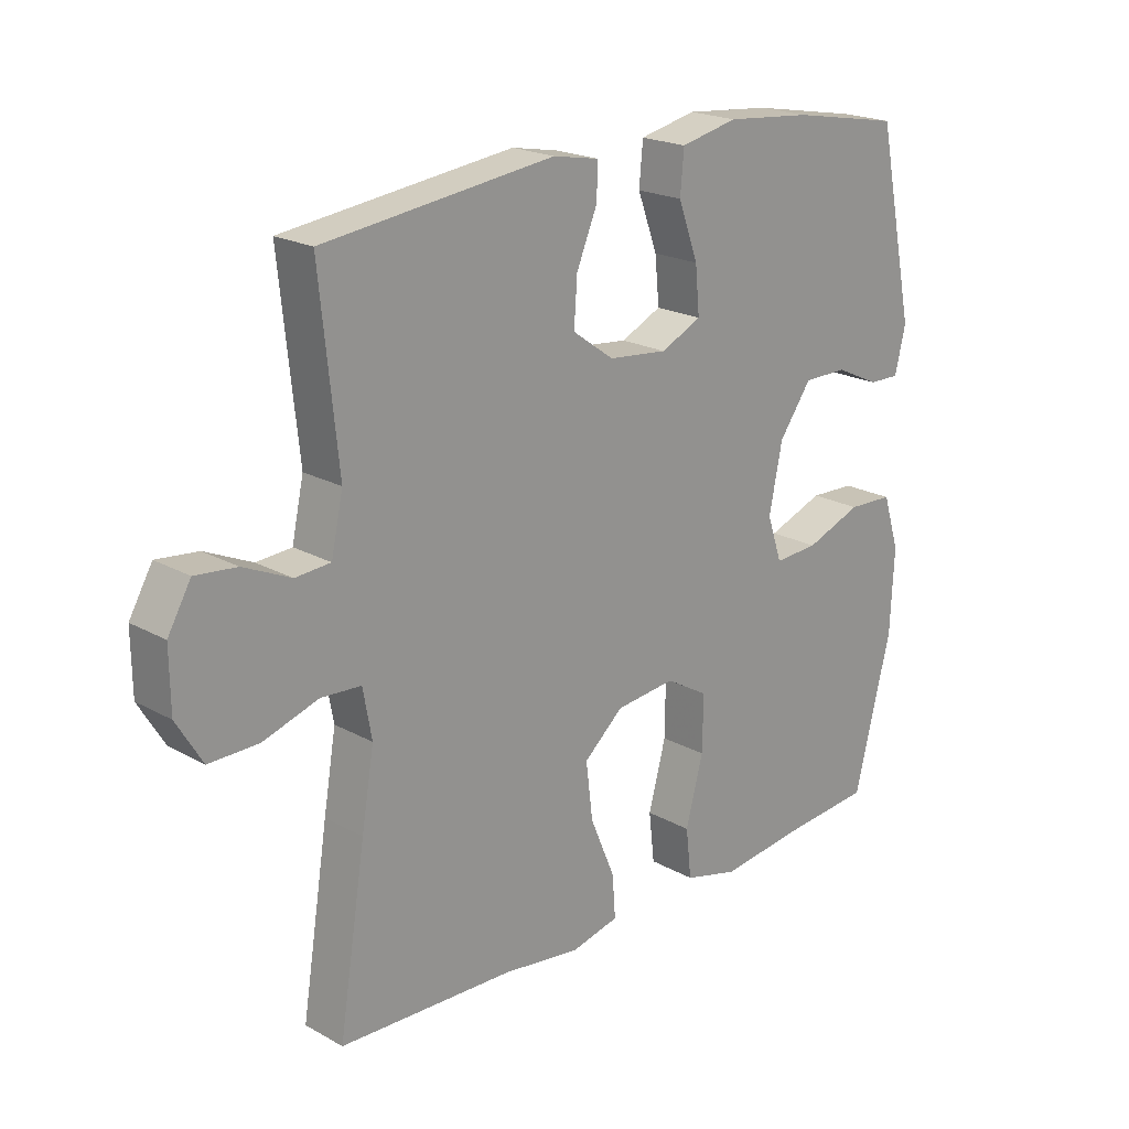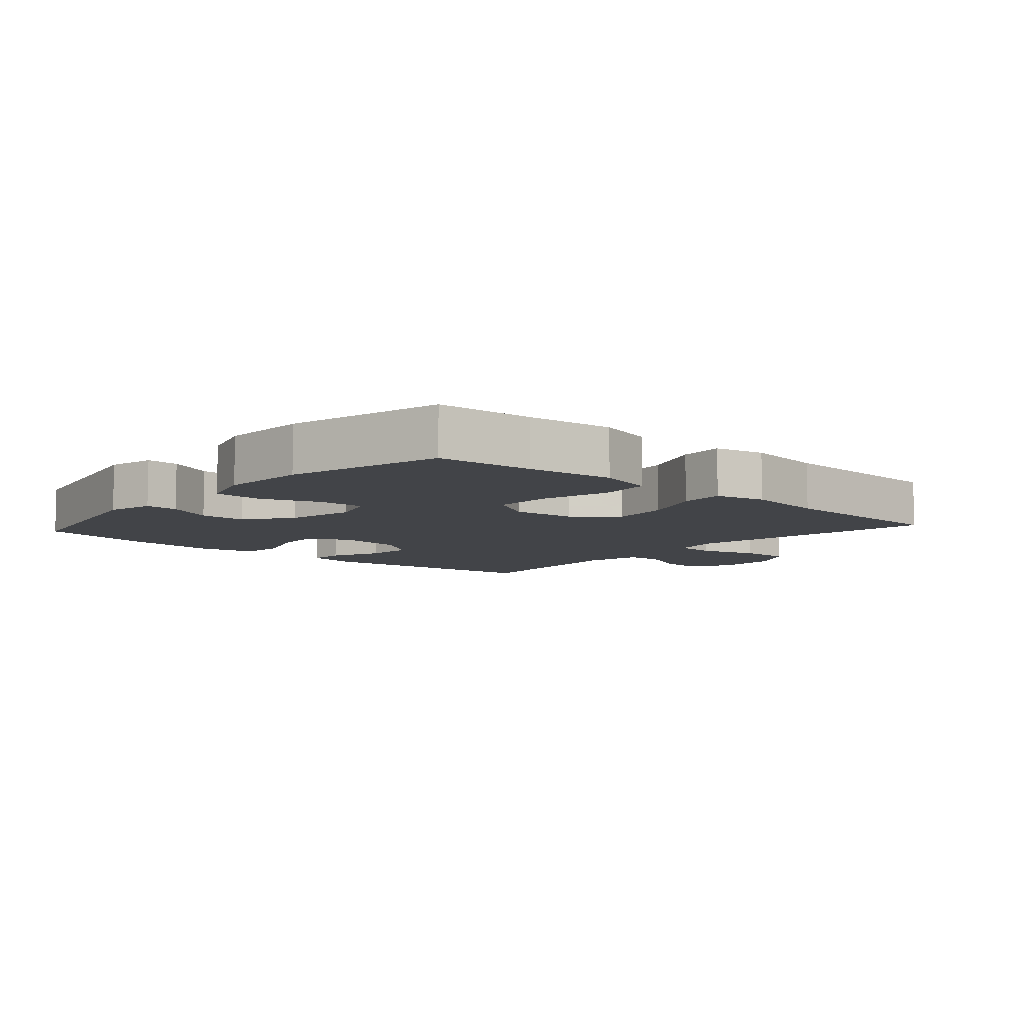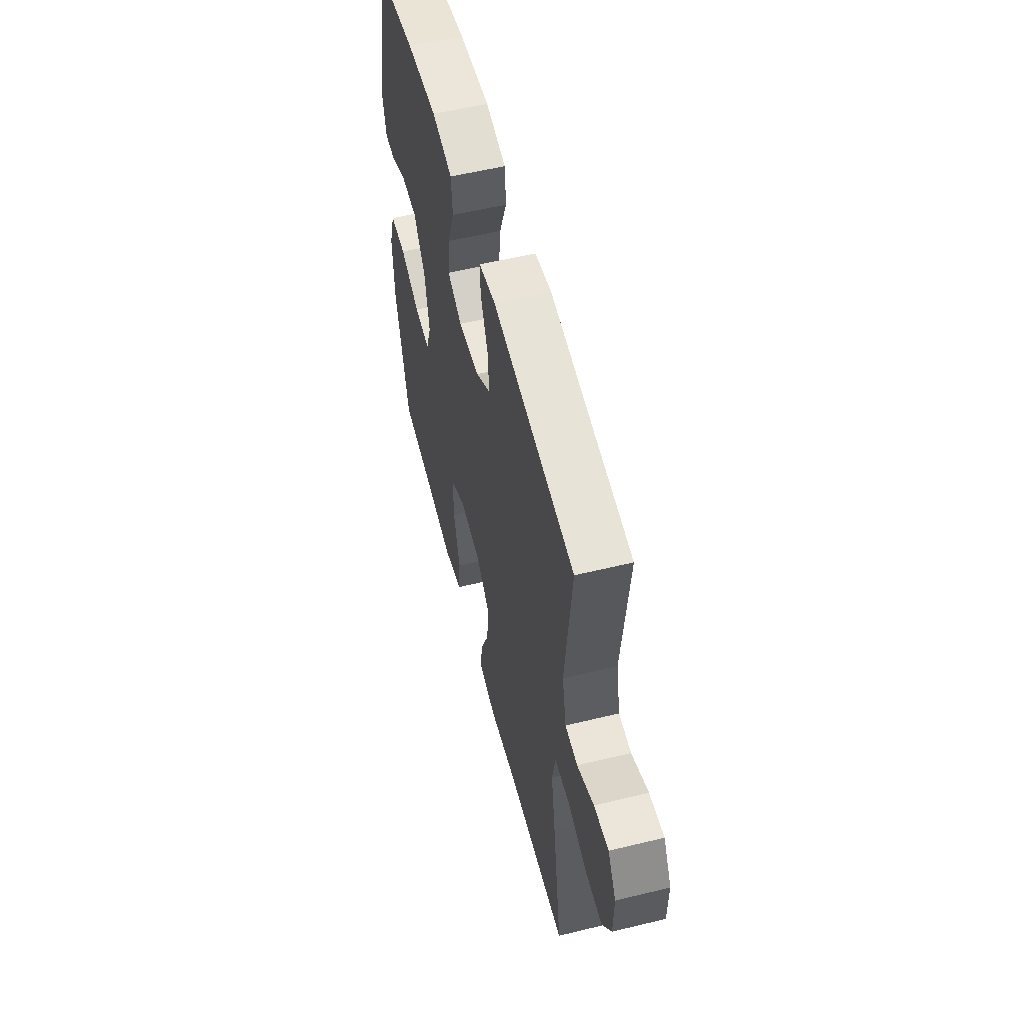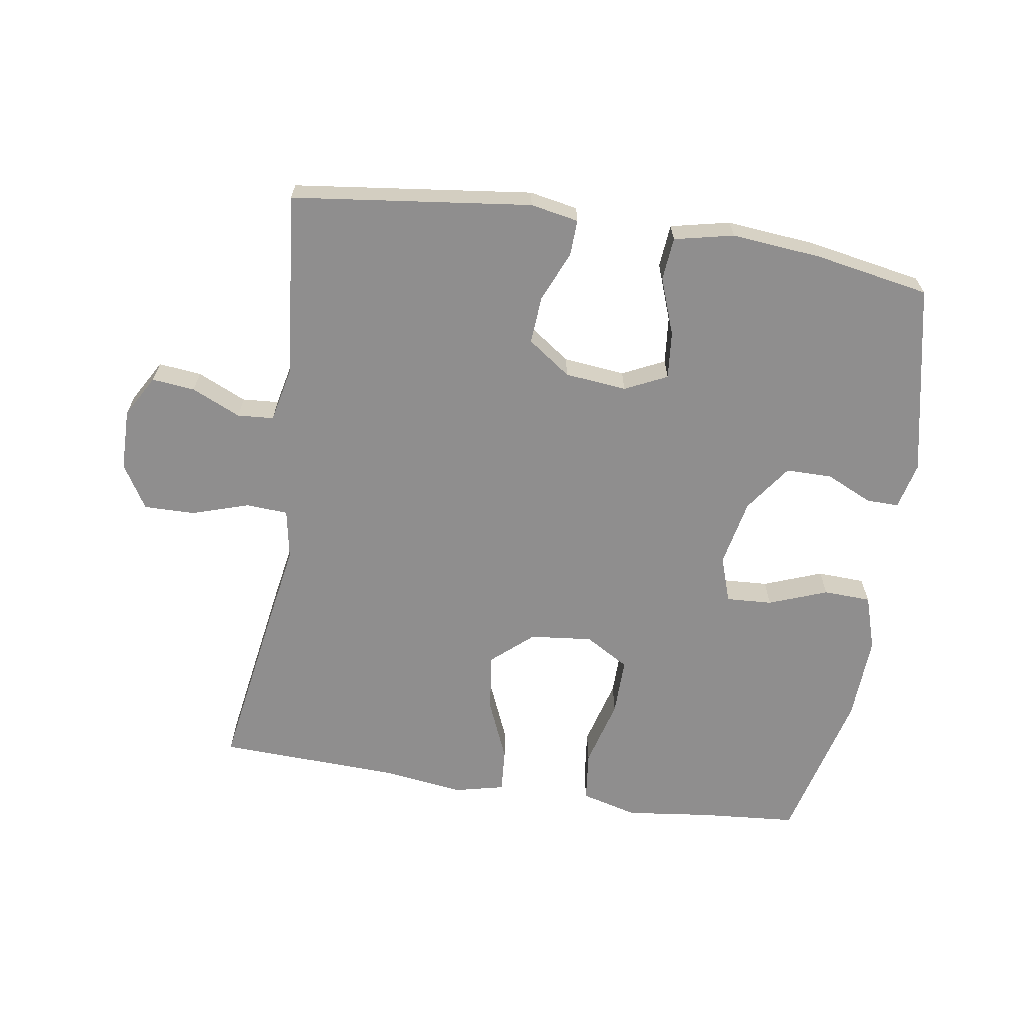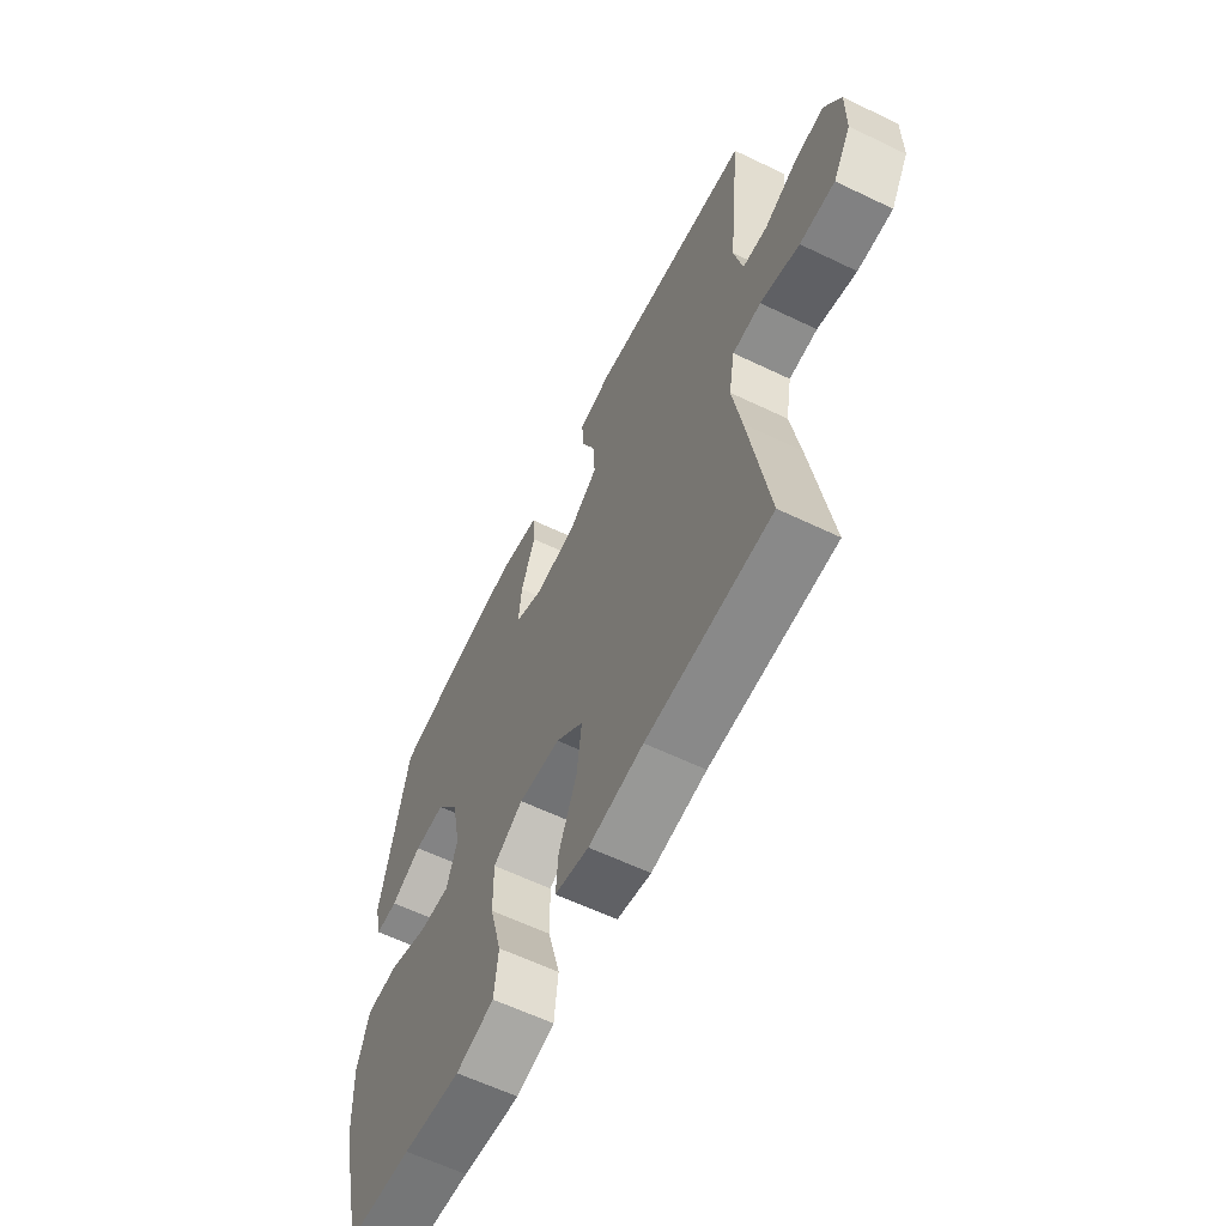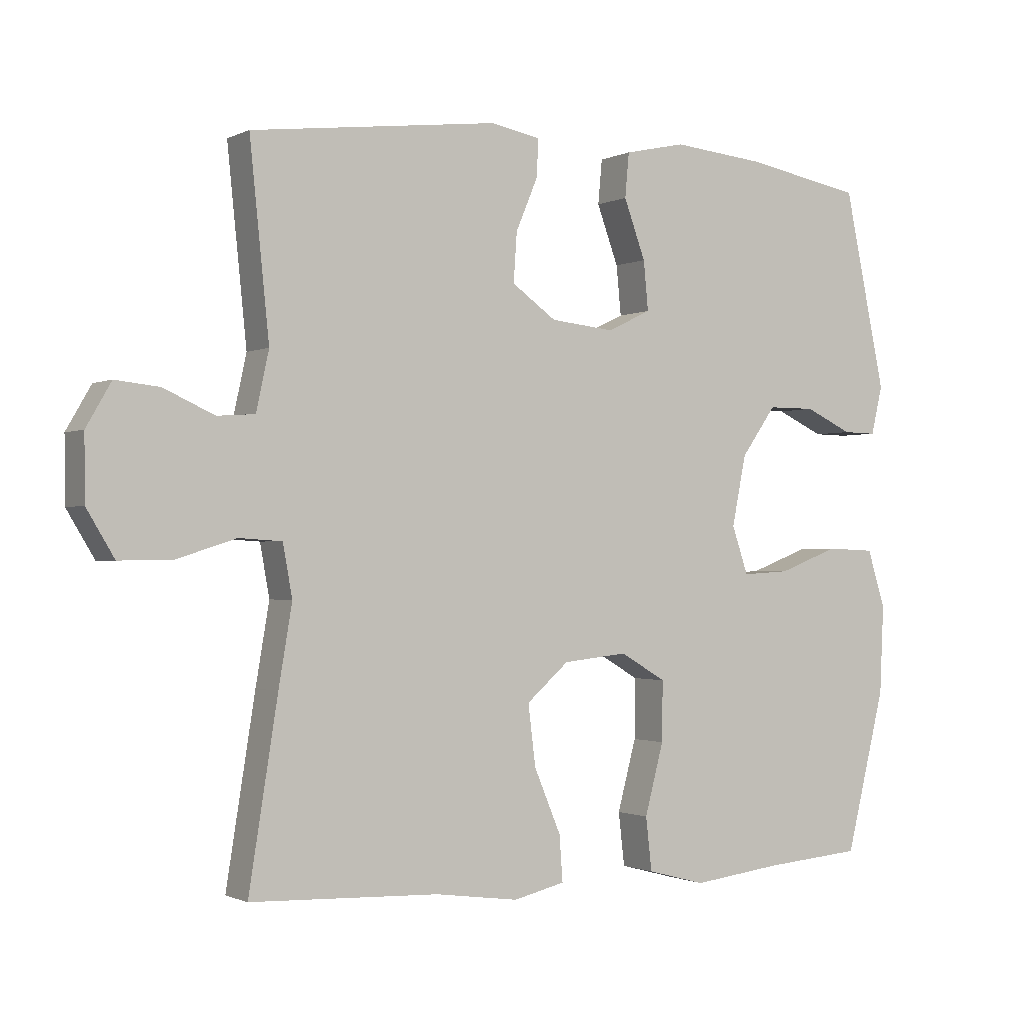
<metadata>
{"format":"obj","ext":"obj","renderer":"f3d","projection":"perspective","resolution":1024,"background":"white","views":[{"elev":20.8,"azim":-45.1,"up":"+Z"},{"elev":-7.8,"azim":138.3,"up":"+Y"},{"elev":56.1,"azim":-104.3,"up":"+Z"},{"elev":-65.0,"azim":-8.8,"up":"+Y"},{"elev":-61.1,"azim":-116.1,"up":"+Z"},{"elev":-1.1,"azim":-31.3,"up":"+Z"}]}
</metadata>
<code>
v -0.5 0.07 -0.5
v -0.457 0.07 -0.229
v -0.437 0.07 -0.111
v -0.451 0.07 -0.034
v -0.515 0.07 -0.03
v -0.603 0.07 -0.058
v -0.682 0.07 -0.059
v -0.723 0.07 0.009
v -0.724 0.07 0.104
v -0.687 0.07 0.168
v -0.621 0.07 0.161
v -0.546 0.07 0.127
v -0.49 0.07 0.131
v -0.471 0.07 0.218
v -0.5 0.07 0.5
v -0.132 0.07 0.545
v -0.058 0.07 0.531
v -0.06 0.07 0.476
v -0.093 0.07 0.398
v -0.098 0.07 0.325
v -0.032 0.07 0.278
v 0.063 0.07 0.268
v 0.128 0.07 0.299
v 0.121 0.07 0.372
v 0.089 0.07 0.459
v 0.095 0.07 0.525
v 0.186 0.07 0.545
v 0.324 0.07 0.532
v 0.5 0.07 0.5
v 0.562 0.07 0.206
v 0.545 0.07 0.134
v 0.495 0.07 0.135
v 0.424 0.07 0.168
v 0.353 0.07 0.168
v 0.301 0.07 0.095
v 0.28 0.07 -0.009
v 0.304 0.07 -0.08
v 0.375 0.07 -0.076
v 0.465 0.07 -0.042
v 0.538 0.07 -0.045
v 0.565 0.07 -0.13
v 0.559 0.07 -0.262
v 0.5 0.07 -0.5
v 0.352 0.07 -0.512
v 0.22 0.07 -0.528
v 0.133 0.07 -0.505
v 0.124 0.07 -0.426
v 0.152 0.07 -0.321
v 0.153 0.07 -0.232
v 0.085 0.07 -0.192
v -0.011 0.07 -0.202
v -0.074 0.07 -0.257
v -0.063 0.07 -0.347
v -0.023 0.07 -0.442
v -0.018 0.07 -0.51
v -0.095 0.07 -0.528
v -0.219 0.07 -0.511
v -0.5 0 -0.5
v -0.457 0 -0.229
v -0.437 0 -0.111
v -0.451 0 -0.034
v -0.515 0 -0.03
v -0.603 0 -0.058
v -0.682 0 -0.059
v -0.723 0 0.009
v -0.724 0 0.104
v -0.687 0 0.168
v -0.621 0 0.161
v -0.546 0 0.127
v -0.49 0 0.131
v -0.471 0 0.218
v -0.5 0 0.5
v -0.132 0 0.545
v -0.058 0 0.531
v -0.06 0 0.476
v -0.093 0 0.398
v -0.098 0 0.325
v -0.032 0 0.278
v 0.063 0 0.268
v 0.128 0 0.299
v 0.121 0 0.372
v 0.089 0 0.459
v 0.095 0 0.525
v 0.186 0 0.545
v 0.324 0 0.532
v 0.5 0 0.5
v 0.562 0 0.206
v 0.545 0 0.134
v 0.495 0 0.135
v 0.424 0 0.168
v 0.353 0 0.168
v 0.301 0 0.095
v 0.28 0 -0.009
v 0.304 0 -0.08
v 0.375 0 -0.076
v 0.465 0 -0.042
v 0.538 0 -0.045
v 0.565 0 -0.13
v 0.559 0 -0.262
v 0.5 0 -0.5
v 0.352 0 -0.512
v 0.22 0 -0.528
v 0.133 0 -0.505
v 0.124 0 -0.426
v 0.152 0 -0.321
v 0.153 0 -0.232
v 0.085 0 -0.192
v -0.011 0 -0.202
v -0.074 0 -0.257
v -0.063 0 -0.347
v -0.023 0 -0.442
v -0.018 0 -0.51
v -0.095 0 -0.528
v -0.219 0 -0.511
f 54 55 56 57
f 53 54 57 1
f 52 53 1 2
f 51 52 2 3
f 50 51 3 4
f 45 46 47 48
f 44 45 48 49
f 43 44 49
f 42 43 49
f 41 42 49 50
f 38 39 40 41
f 37 38 41 50
f 30 31 32 33
f 30 33 34
f 29 30 34
f 28 29 34 35
f 24 25 26 27
f 23 24 27 28
f 16 17 18 19
f 14 15 16 19
f 13 14 19 20
f 9 10 11 12
f 9 12 13
f 8 9 13
f 5 6 7 8
f 4 5 8 13
f 36 37 50 4
f 23 28 35 36
f 22 23 36 4
f 4 13 20 21
f 4 21 22
f 114 113 112 111
f 58 114 111 110
f 59 58 110 109
f 60 59 109 108
f 61 60 108 107
f 105 104 103 102
f 106 105 102 101
f 106 101 100
f 106 100 99
f 107 106 99 98
f 98 97 96 95
f 107 98 95 94
f 90 89 88 87
f 91 90 87
f 91 87 86
f 92 91 86 85
f 84 83 82 81
f 85 84 81 80
f 76 75 74 73
f 76 73 72 71
f 77 76 71 70
f 69 68 67 66
f 70 69 66
f 70 66 65
f 65 64 63 62
f 70 65 62 61
f 61 107 94 93
f 93 92 85 80
f 61 93 80 79
f 78 77 70 61
f 79 78 61
f 1 58 59 2
f 2 59 60 3
f 3 60 61 4
f 4 61 62 5
f 5 62 63 6
f 6 63 64 7
f 7 64 65 8
f 8 65 66 9
f 9 66 67 10
f 10 67 68 11
f 11 68 69 12
f 12 69 70 13
f 13 70 71 14
f 14 71 72 15
f 15 72 73 16
f 16 73 74 17
f 17 74 75 18
f 18 75 76 19
f 19 76 77 20
f 20 77 78 21
f 21 78 79 22
f 22 79 80 23
f 23 80 81 24
f 24 81 82 25
f 25 82 83 26
f 26 83 84 27
f 27 84 85 28
f 28 85 86 29
f 29 86 87 30
f 30 87 88 31
f 31 88 89 32
f 32 89 90 33
f 33 90 91 34
f 34 91 92 35
f 35 92 93 36
f 36 93 94 37
f 37 94 95 38
f 38 95 96 39
f 39 96 97 40
f 40 97 98 41
f 41 98 99 42
f 42 99 100 43
f 43 100 101 44
f 44 101 102 45
f 45 102 103 46
f 46 103 104 47
f 47 104 105 48
f 48 105 106 49
f 49 106 107 50
f 50 107 108 51
f 51 108 109 52
f 52 109 110 53
f 53 110 111 54
f 54 111 112 55
f 55 112 113 56
f 56 113 114 57
f 57 114 58 1

</code>
